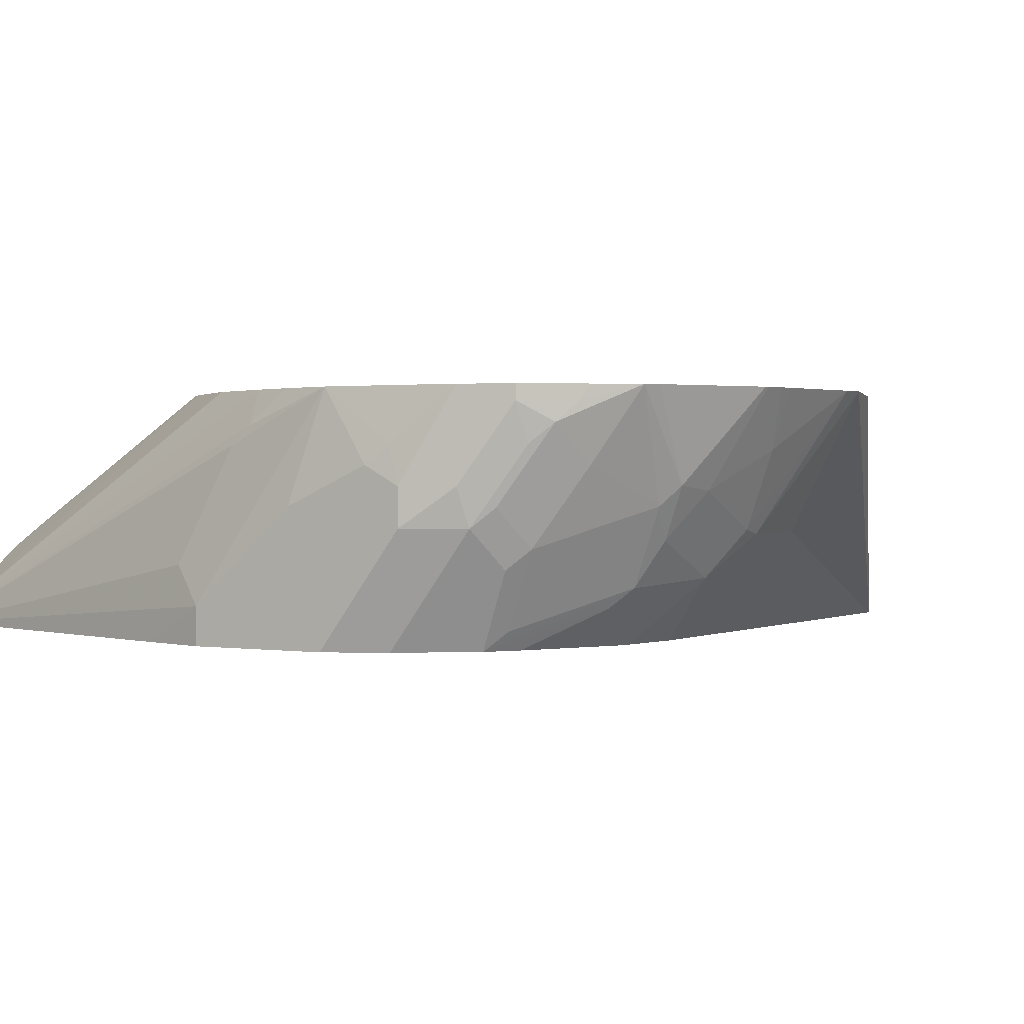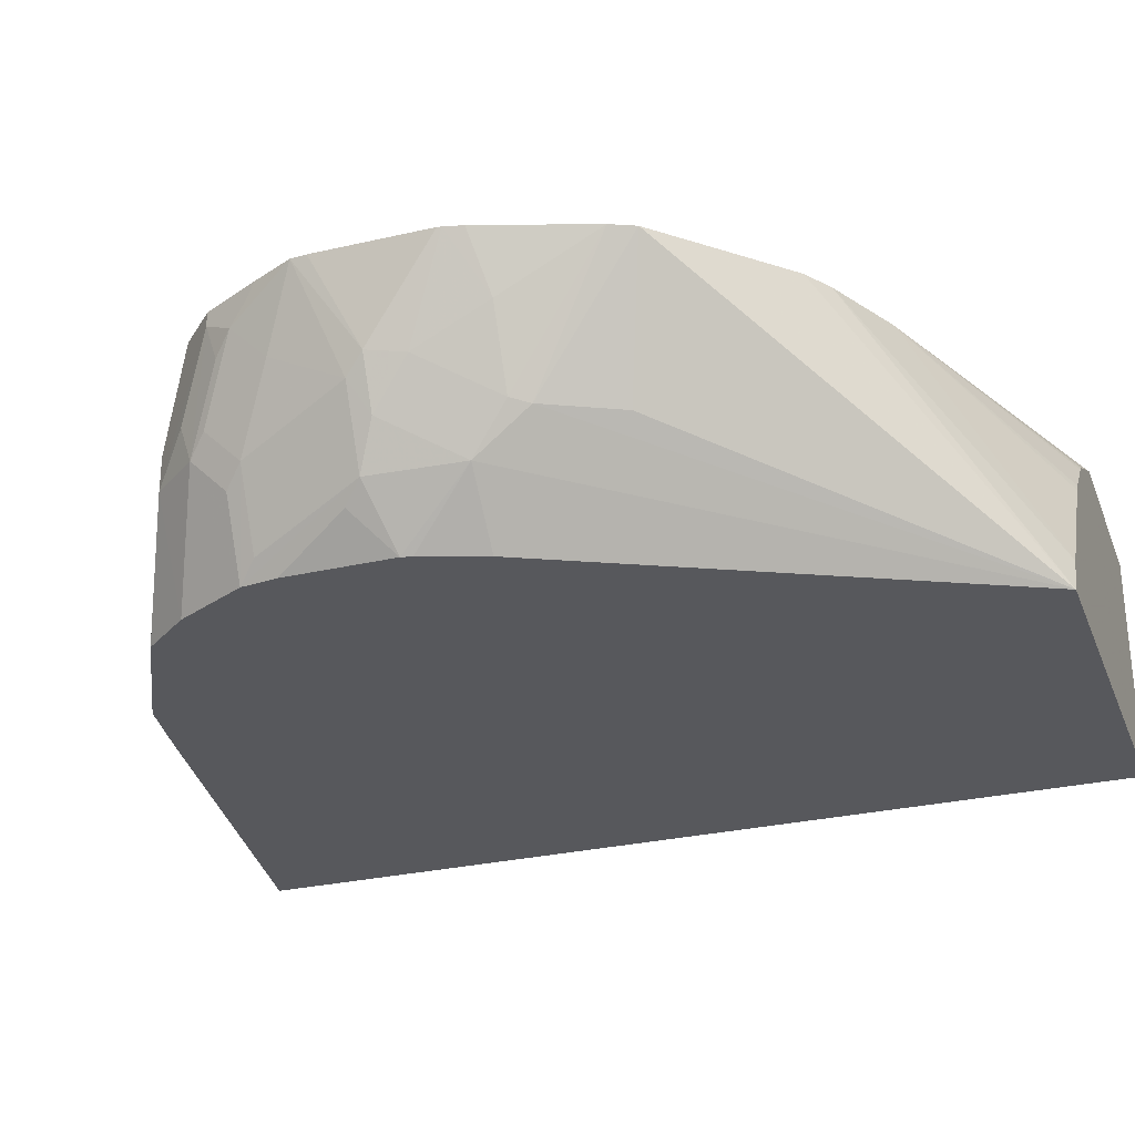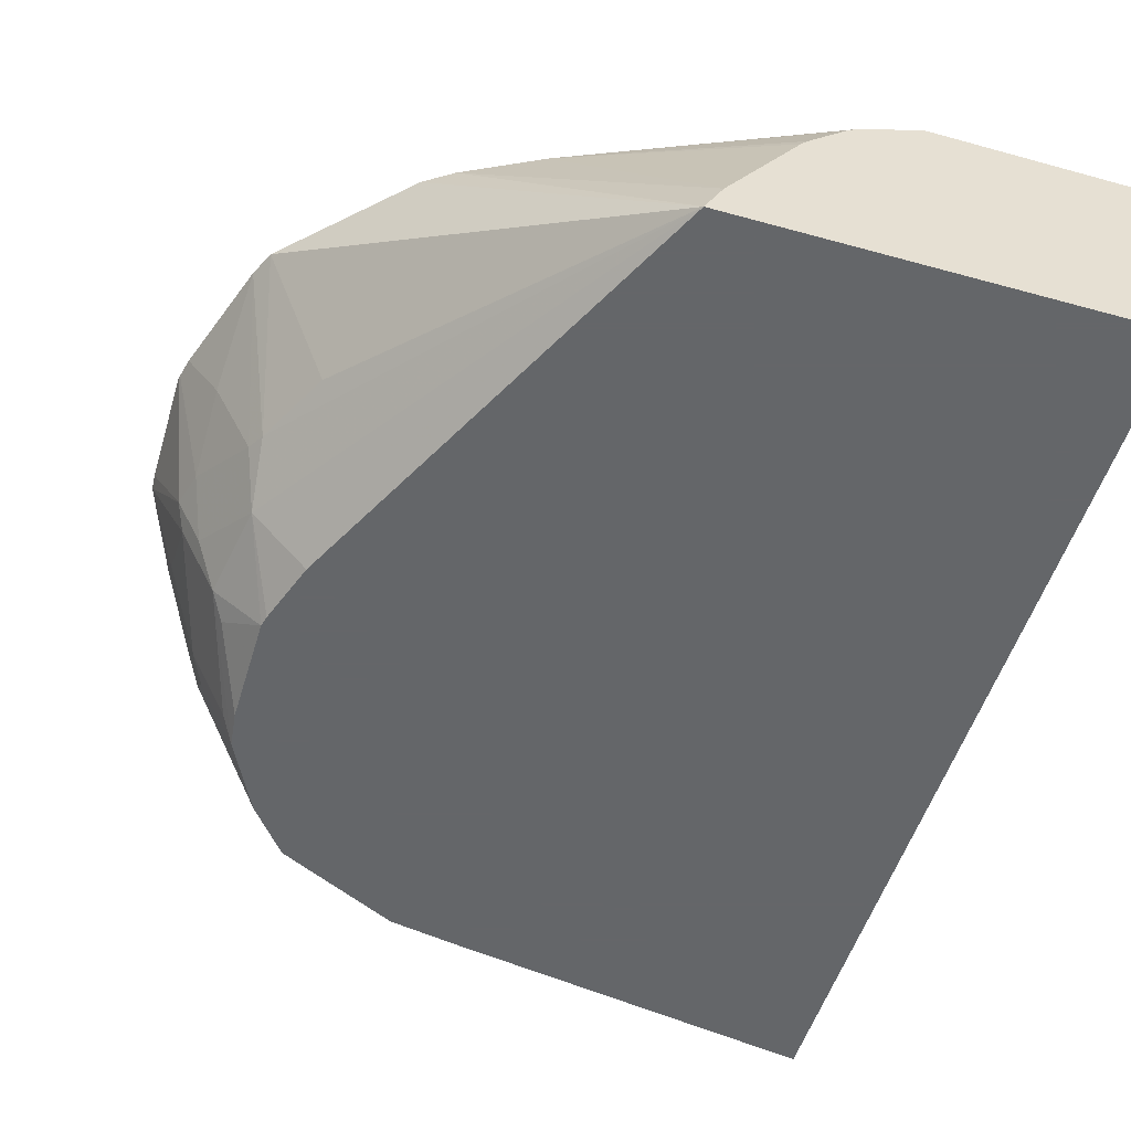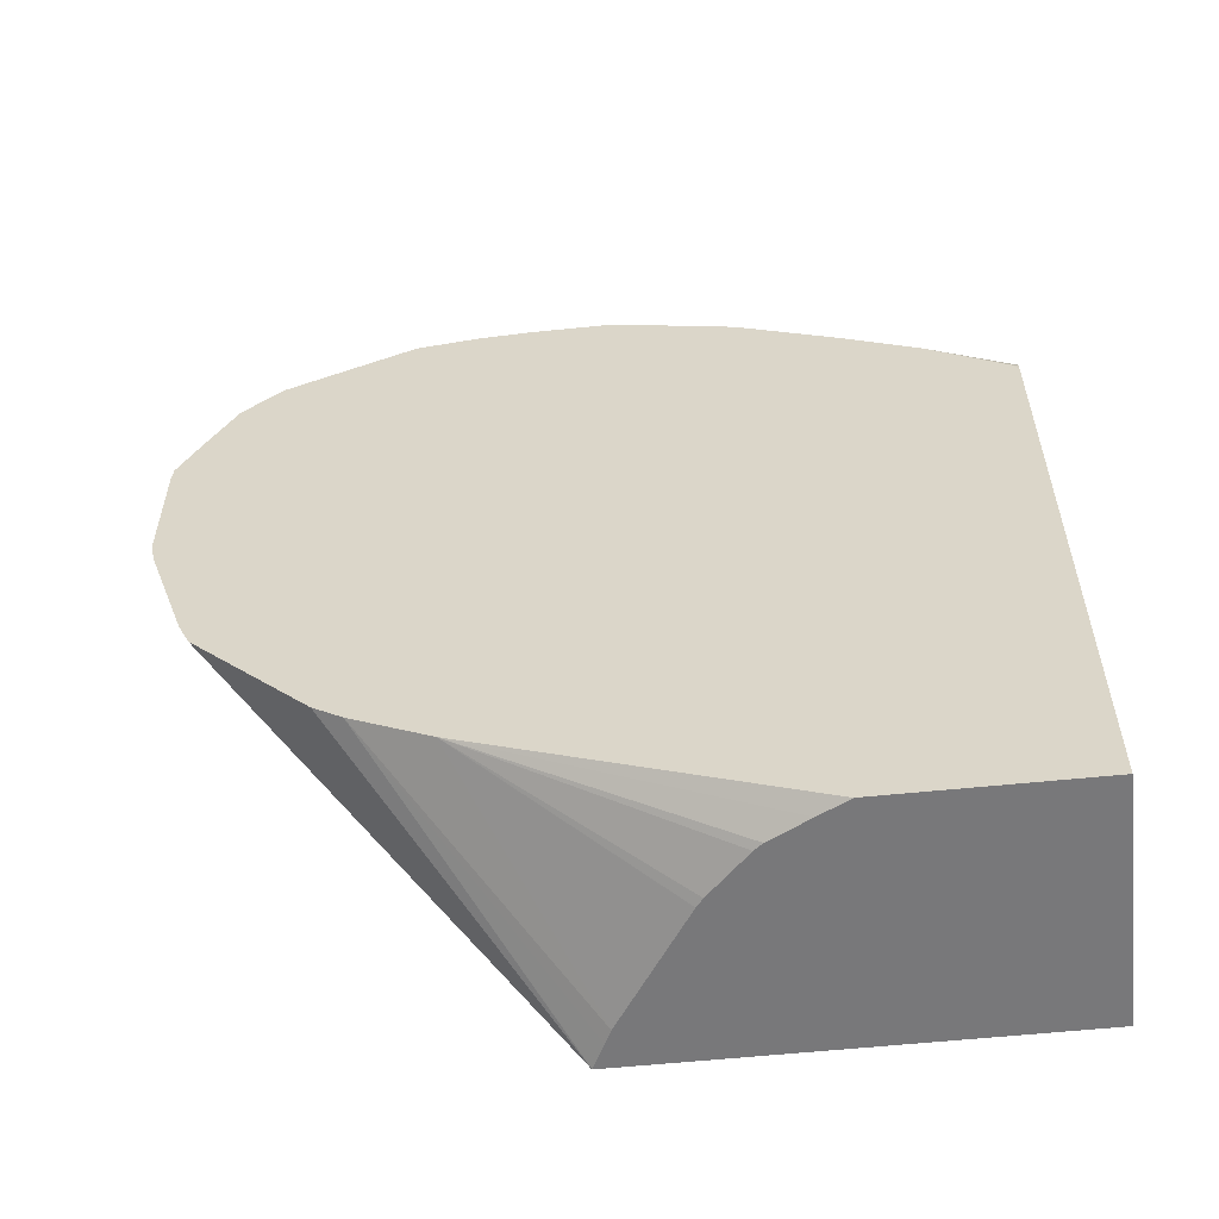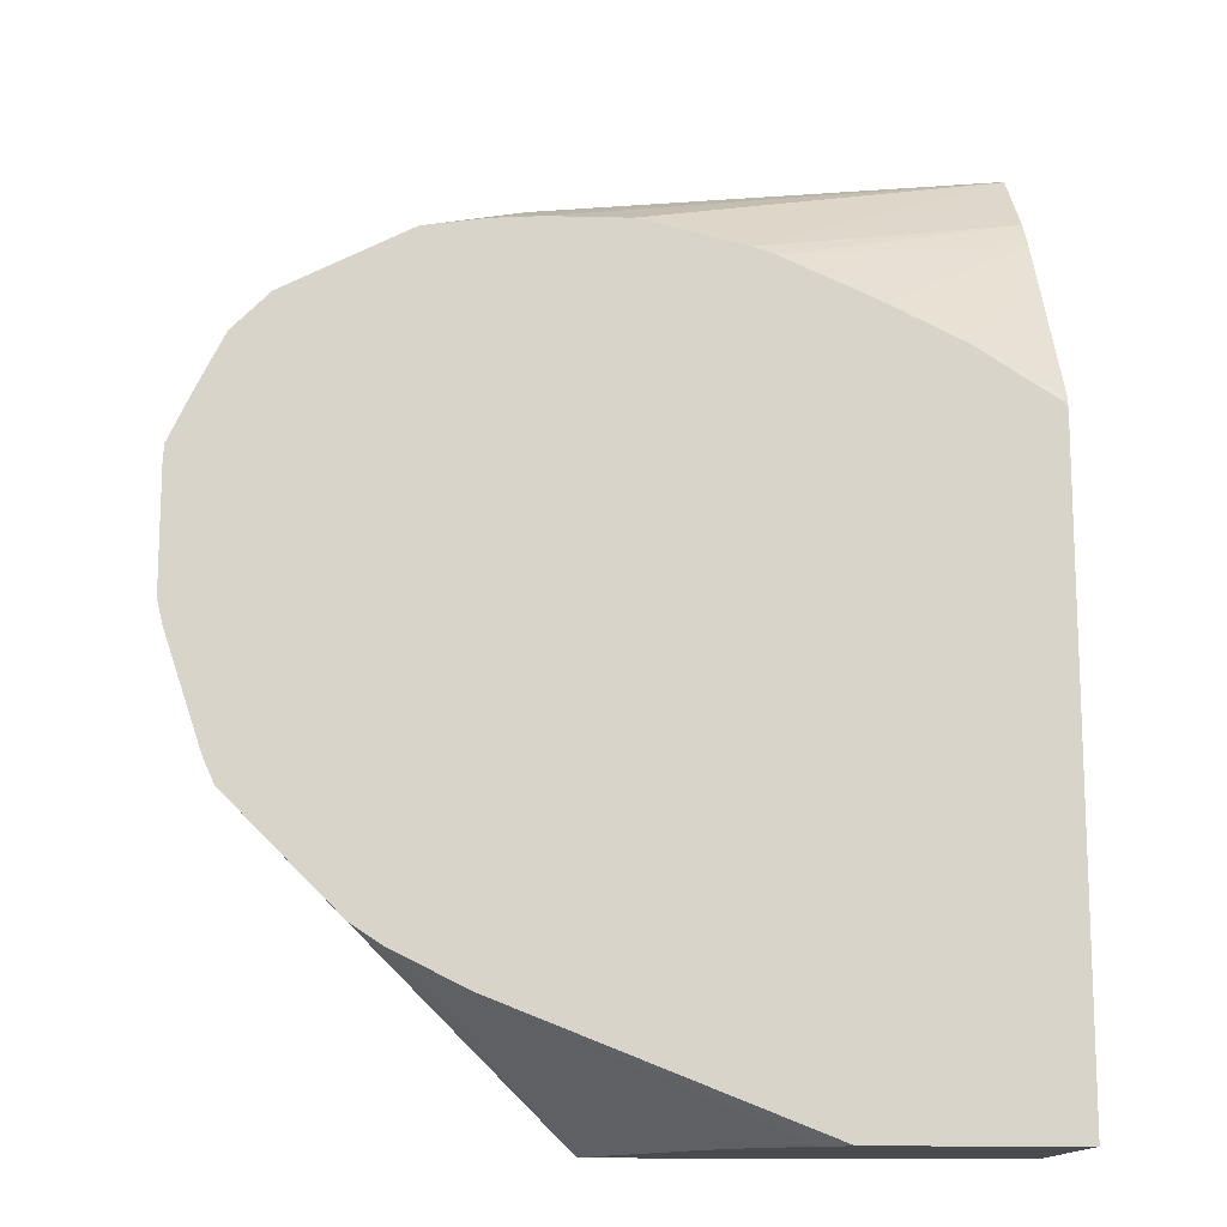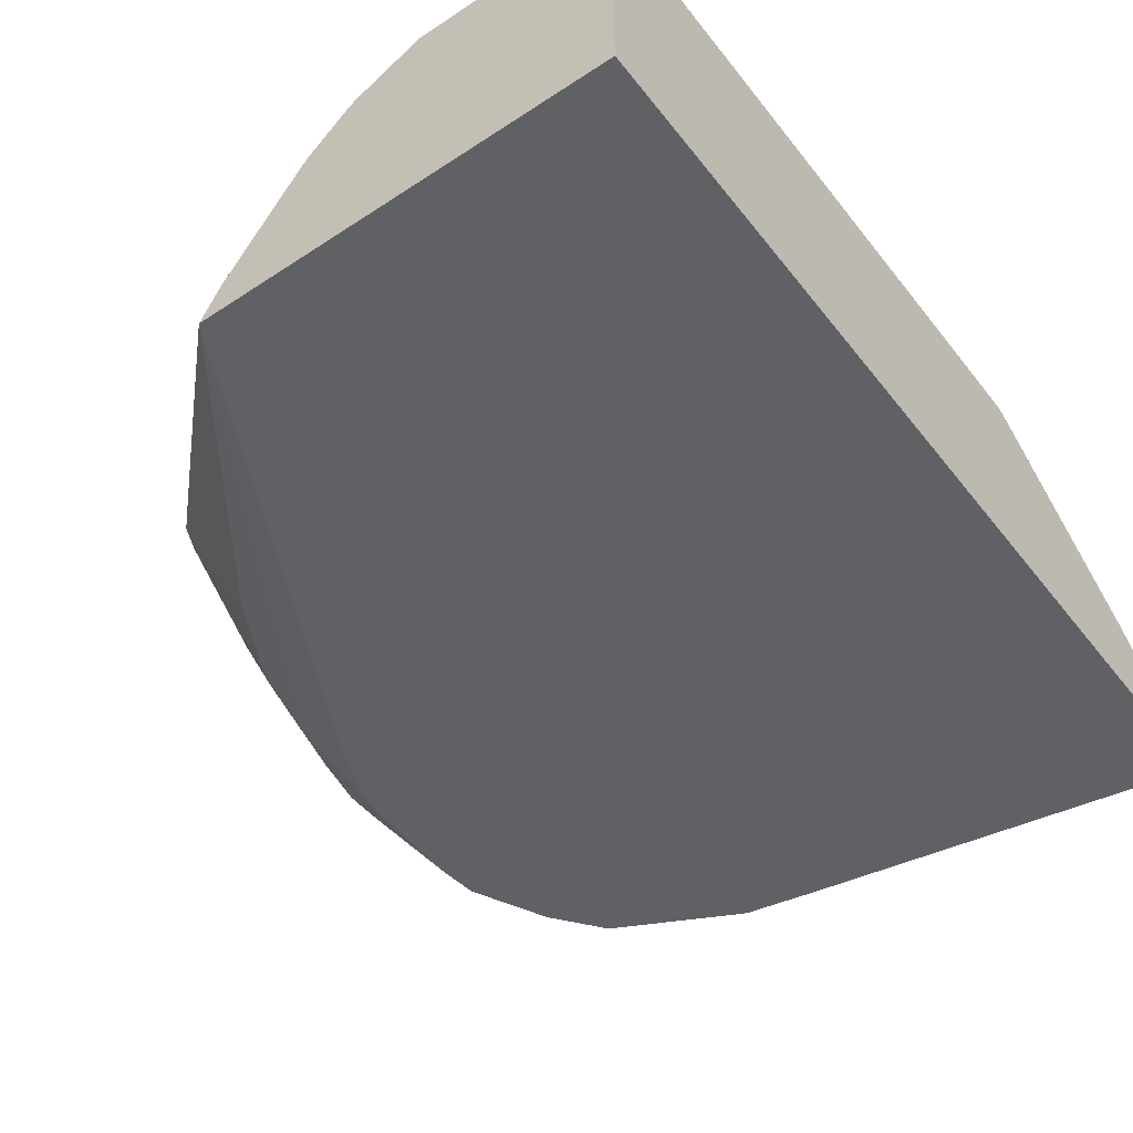
<metadata>
{"format":"obj","ext":"obj","renderer":"f3d","projection":"perspective","resolution":1024,"background":"white","views":[{"elev":1.1,"azim":-123.1,"up":"+Z"},{"elev":-28.6,"azim":-70.8,"up":"+Z"},{"elev":-51.7,"azim":-16.7,"up":"+Z"},{"elev":-57.5,"azim":6.1,"up":"+Y"},{"elev":-13.8,"azim":-3.0,"up":"+Y"},{"elev":-49.2,"azim":36.2,"up":"+Z"}]}
</metadata>
<code>
v -0.3265 0.09325 -0.1459
v -0.5113 0.06154 -0.1459
v -0.5476 0.05476 -0.1278
v -0.5293 0.05476 -0.1095
v -0.5476 0.03648 -0.05476
v -0.5567 0.0319 -0.04564
v -0.5492 0.02377 -0.02937
v -0.3265 0.09226 -0.144
v -0.3265 -0.3656 -0.1459
v -0.5476 0.05476 -0.1459
v -0.5963 0.03042 -0.09126
v -0.5841 0.03648 -0.09126
v -0.6023 0.01825 -0.02937
v -0.573 0.02238 -0.02937
v -0.5111 0.02377 -0.02937
v -0.3265 0.05579 -0.1075
v -0.4602 0.01173 -0.02937
v -0.3265 -0.3656 -0.02937
v -0.5292 -0.3656 -0.1459
v -0.5963 0.03042 -0.1459
v -0.645 0.006076 -0.07302
v -0.6206 0.01825 -0.07302
v -0.6297 0.01367 -0.0639
v -0.5932 0.0319 -0.08215
v -0.6389 0.00684 -0.05476
v -0.6267 0.006076 -0.02937
v -0.3265 0.04057 -0.09531
v -0.4564 0.01043 -0.02937
v -0.4493 0.008052 -0.02937
v -0.4238 -0.3656 -0.02937
v -0.3265 -0.06008 -0.02937
v -0.5291 -0.3656 -0.1455
v -0.6118 -0.2875 -0.02937
v -0.6254 -0.2786 -0.02937
v -0.6619 -0.2421 -0.02937
v -0.6801 -0.2238 -0.02937
v -0.648 -0.2099 -0.09582
v -0.6663 -0.1734 -0.09582
v -0.6632 -0.146 -0.1156
v -0.6361 -0.146 -0.1459
v -0.6084 0.02431 -0.1459
v -0.645 0.006076 -0.09126
v -0.6815 -0.03044 -0.02937
v -0.6632 -0.0122 -0.02937
v -0.6558 -0.008475 -0.02937
v -0.6315 0.003696 -0.02937
v -0.4032 -0.01274 -0.02937
v -0.3667 -0.03097 -0.02937
v -0.3265 -0.05244 -0.03095
v -0.4381 -0.3656 -0.0364
v -0.5753 -0.3057 -0.02937
v -0.3265 -0.05505 -0.02993
v -0.329 -0.05518 -0.02937
v -0.5233 -0.3656 -0.1339
v -0.52 -0.3656 -0.1273
v -0.6855 -0.212 -0.02937
v -0.6708 -0.1643 -0.09354
v -0.6815 -0.1095 -0.09735
v -0.6708 -0.1004 -0.1186
v -0.6481 -0.1095 -0.1459
v -0.6467 -0.1149 -0.1459
v -0.6275 -7.66e-05 -0.1459
v -0.664 -0.01827 -0.09126
v -0.6632 -0.0122 -0.07302
v -0.6815 -0.03044 -0.03652
v -0.6838 -0.0352 -0.02937
v -0.4569 -0.3656 -0.04588
v -0.4835 -0.3656 -0.07254
v -0.4803 -0.3656 -0.06848
v -0.4609 -0.3656 -0.04907
v -0.7014 -0.1643 -0.02937
v -0.6891 -0.1643 -0.05705
v -0.6891 -0.1278 -0.0753
v -0.6936 -0.1095 -0.07302
v -0.6891 -0.1004 -0.08215
v -0.6525 -0.04566 -0.1369
v -0.6458 -0.03668 -0.1459
v -0.664 -0.09129 -0.1278
v -0.6481 -0.05478 -0.1459
v -0.6276 -0.0002113 -0.1459
v -0.6457 -0.01827 -0.1278
v -0.664 -0.03654 -0.1095
v -0.6708 -0.02738 -0.08215
v -0.6822 -0.03654 -0.05476
v -0.6891 -0.04566 -0.04564
v -0.6936 -0.05478 -0.03652
v -0.696 -0.05954 -0.02937
v -0.7038 -0.1572 -0.02937
v -0.706 -0.148 -0.02937
v -0.7063 -0.146 -0.02937
v -0.7063 -0.0881 -0.02937
v -0.7058 -0.0802 -0.02937
v -0.6891 -0.06389 -0.0639
v -0.6708 -0.04566 -0.1004
f 39 59 60
f 38 57 39
f 39 57 73
f 36 38 37
f 39 73 58
f 39 58 59
f 38 56 57
f 39 60 61
f 42 64 65
f 41 62 42
f 42 62 63
f 42 63 64
f 43 65 66
f 48 53 52
f 48 52 49
f 36 56 38
f 51 55 68
f 50 51 67
f 39 61 40
f 33 55 51
f 21 23 22
f 32 54 33
f 19 35 36
f 51 68 69
f 19 36 37
f 19 37 38
f 19 38 39
f 19 39 40
f 20 41 42
f 21 25 23
f 21 42 65
f 33 54 55
f 21 65 43
f 21 44 25
f 25 44 45
f 25 45 46
f 25 46 26
f 27 29 47
f 27 47 48
f 27 48 49
f 30 51 50
f 31 52 53
f 21 43 44
f 51 69 70
f 75 92 93
f 56 71 72
f 72 89 73
f 73 89 74
f 74 89 90
f 74 90 91
f 74 91 92
f 74 92 75
f 75 93 94
f 75 94 76
f 76 94 77
f 72 88 89
f 77 79 78
f 77 81 80
f 82 94 83
f 83 94 93
f 83 93 85
f 83 85 84
f 85 93 92
f 85 92 86
f 86 92 87
f 19 34 35
f 77 94 82
f 51 70 67
f 71 88 72
f 65 86 87
f 56 72 57
f 57 72 73
f 58 74 75
f 58 75 59
f 58 73 74
f 59 75 76
f 59 76 77
f 59 77 78
f 59 78 60
f 65 87 66
f 60 78 79
f 63 81 77
f 63 77 82
f 63 82 83
f 63 83 84
f 63 84 65
f 63 65 64
f 63 80 81
f 65 84 85
f 65 85 86
f 62 80 63
f 19 33 34
f 7 29 28
f 16 29 27
f 1 20 10
f 1 10 2
f 2 10 3
f 3 10 20
f 3 20 11
f 3 11 12
f 3 12 13
f 3 13 4
f 4 13 5
f 5 13 6
f 6 13 14
f 6 14 7
f 7 14 13
f 7 13 26
f 7 26 46
f 7 46 45
f 7 45 44
f 7 44 43
f 7 43 66
f 1 41 20
f 7 66 87
f 1 62 41
f 1 77 80
f 1 2 3
f 1 3 4
f 1 4 5
f 1 5 6
f 1 6 7
f 1 7 8
f 1 8 16
f 19 32 33
f 1 27 49
f 1 49 52
f 1 52 31
f 1 31 18
f 1 18 9
f 1 9 19
f 1 19 40
f 1 40 61
f 1 61 60
f 1 60 79
f 1 79 77
f 1 80 62
f 7 87 92
f 1 16 27
f 7 91 90
f 9 67 70
f 9 70 69
f 9 69 68
f 9 68 55
f 9 55 54
f 9 54 32
f 9 32 19
f 11 20 42
f 11 42 21
f 11 21 22
f 11 22 23
f 11 23 24
f 11 24 12
f 12 24 13
f 13 24 23
f 13 25 26
f 16 17 28
f 16 28 29
f 7 92 91
f 9 50 67
f 9 30 50
f 13 23 25
f 8 17 16
f 7 90 89
f 9 18 30
f 7 89 88
f 7 71 56
f 7 56 36
f 7 36 35
f 7 35 34
f 7 34 33
f 7 33 51
f 7 51 30
f 7 88 71
f 7 18 31
f 7 30 18
f 7 28 17
f 8 15 17
f 7 17 15
f 7 48 47
f 7 53 48
f 7 31 53
f 7 47 29
f 7 15 8

</code>
